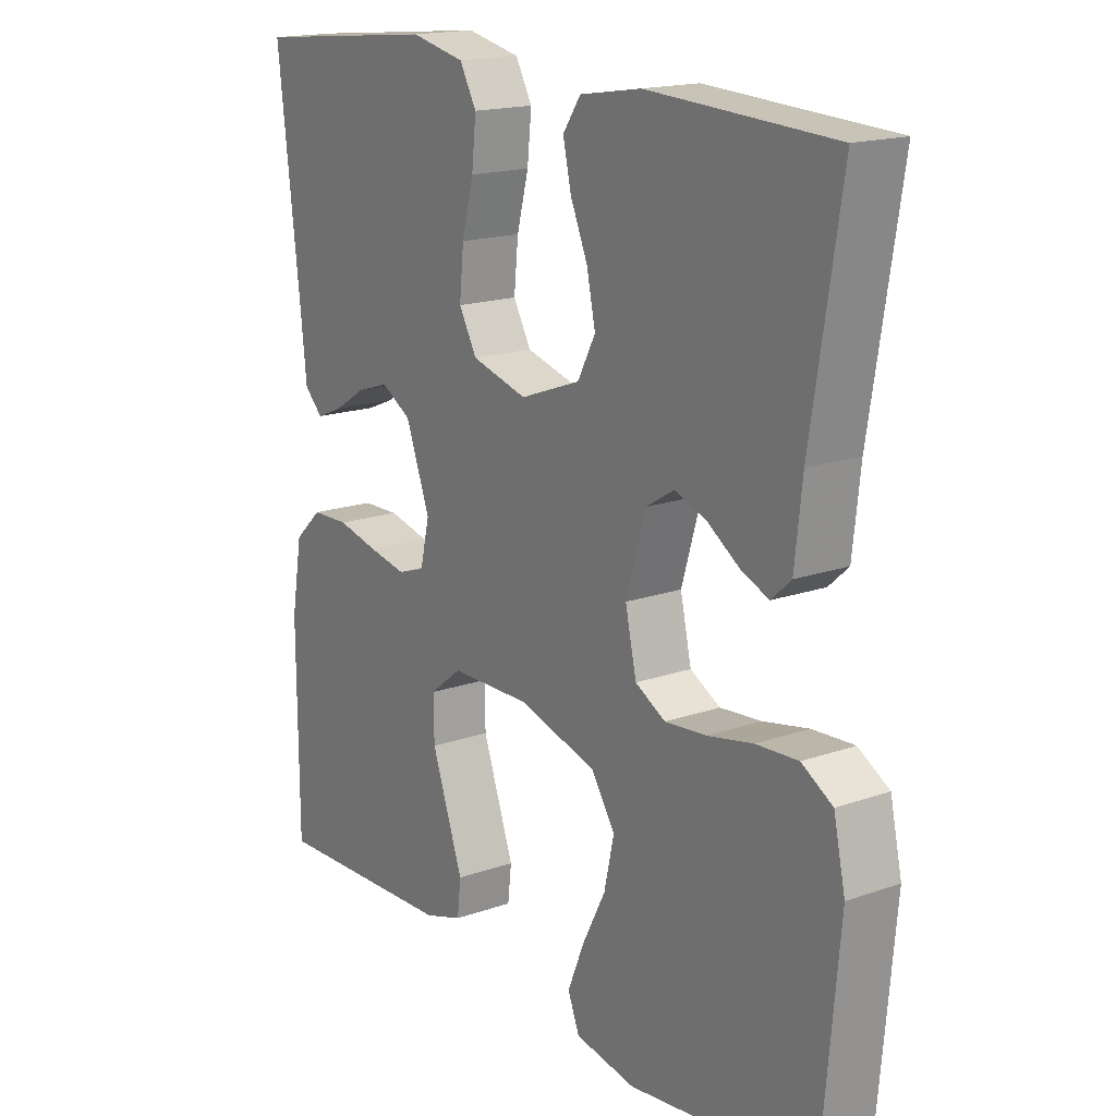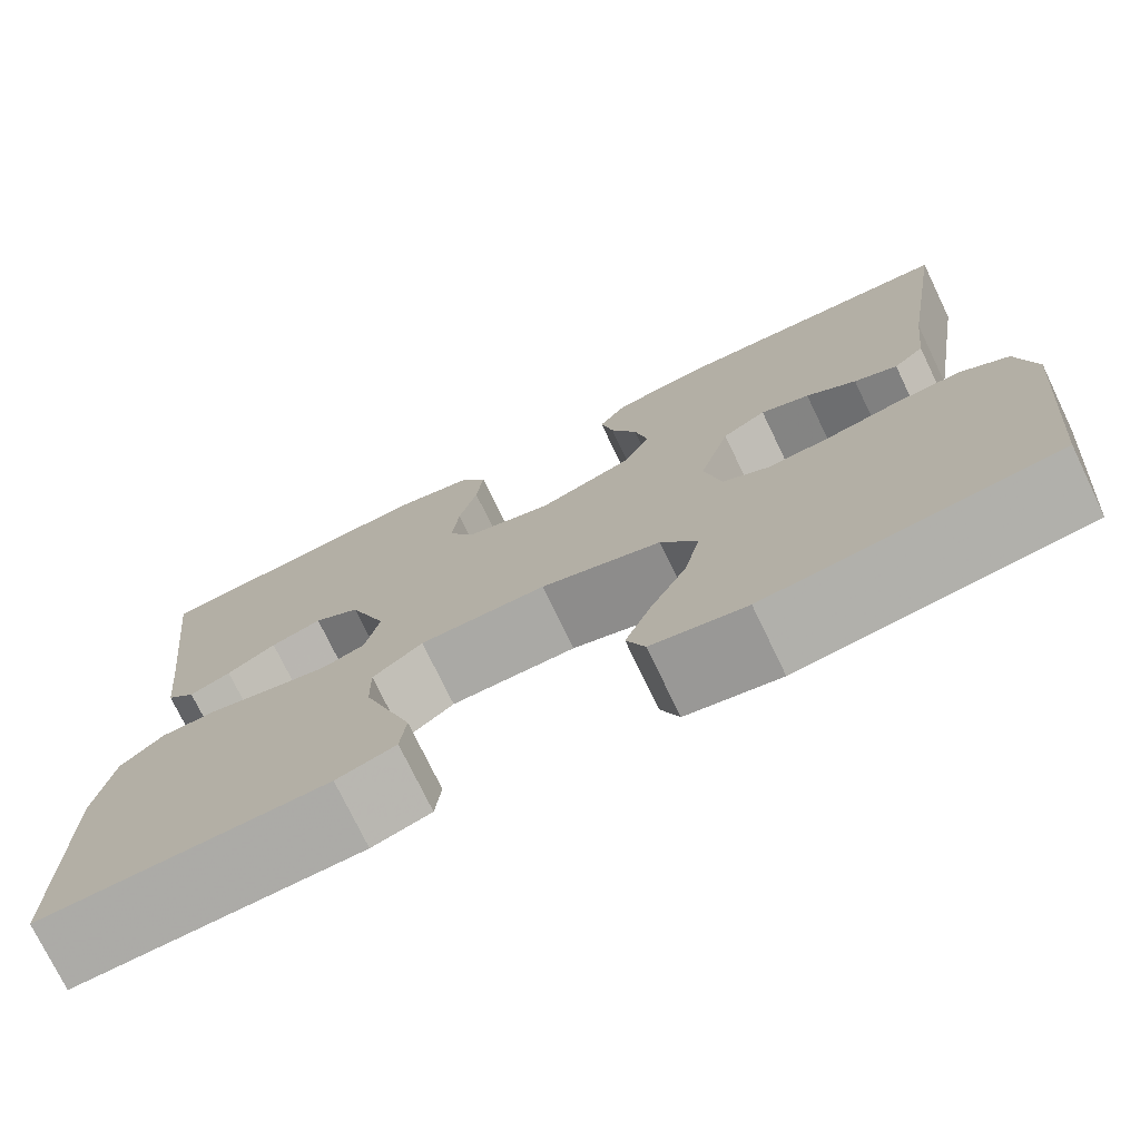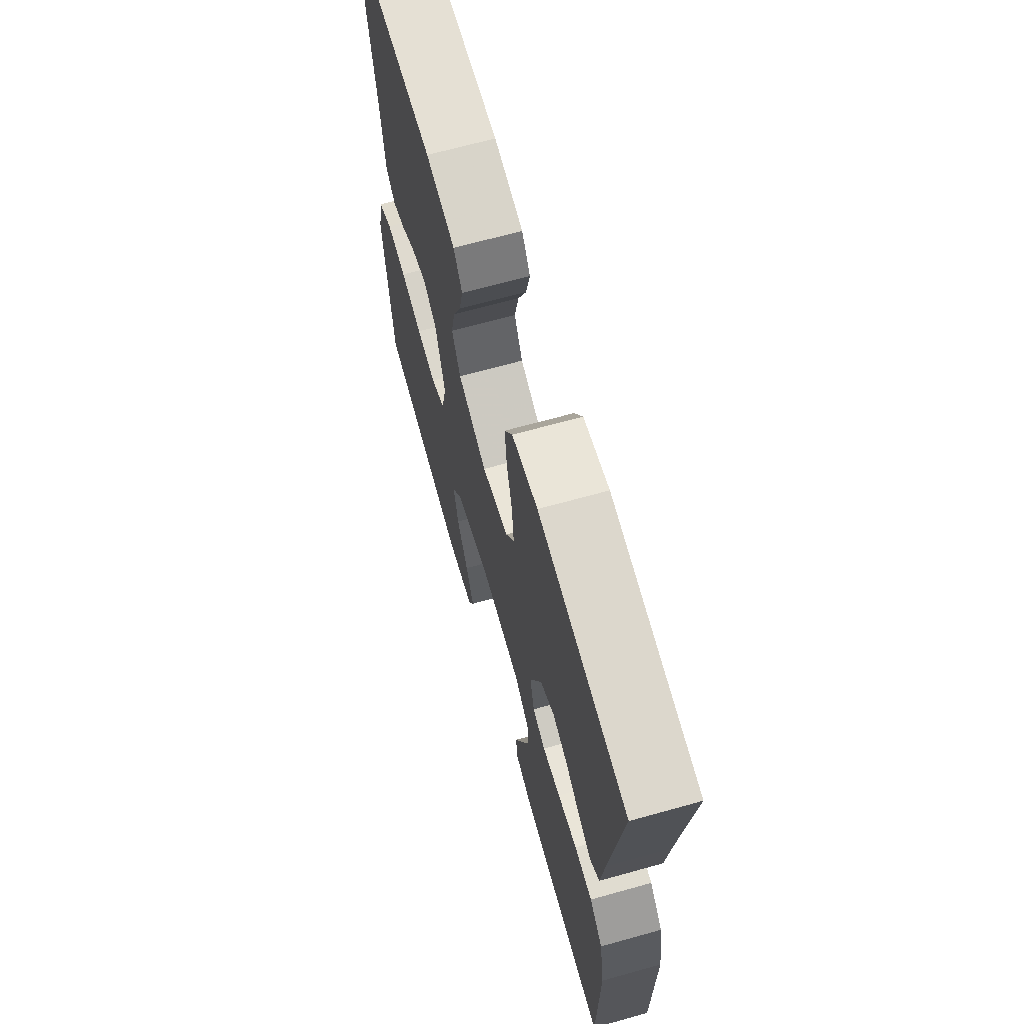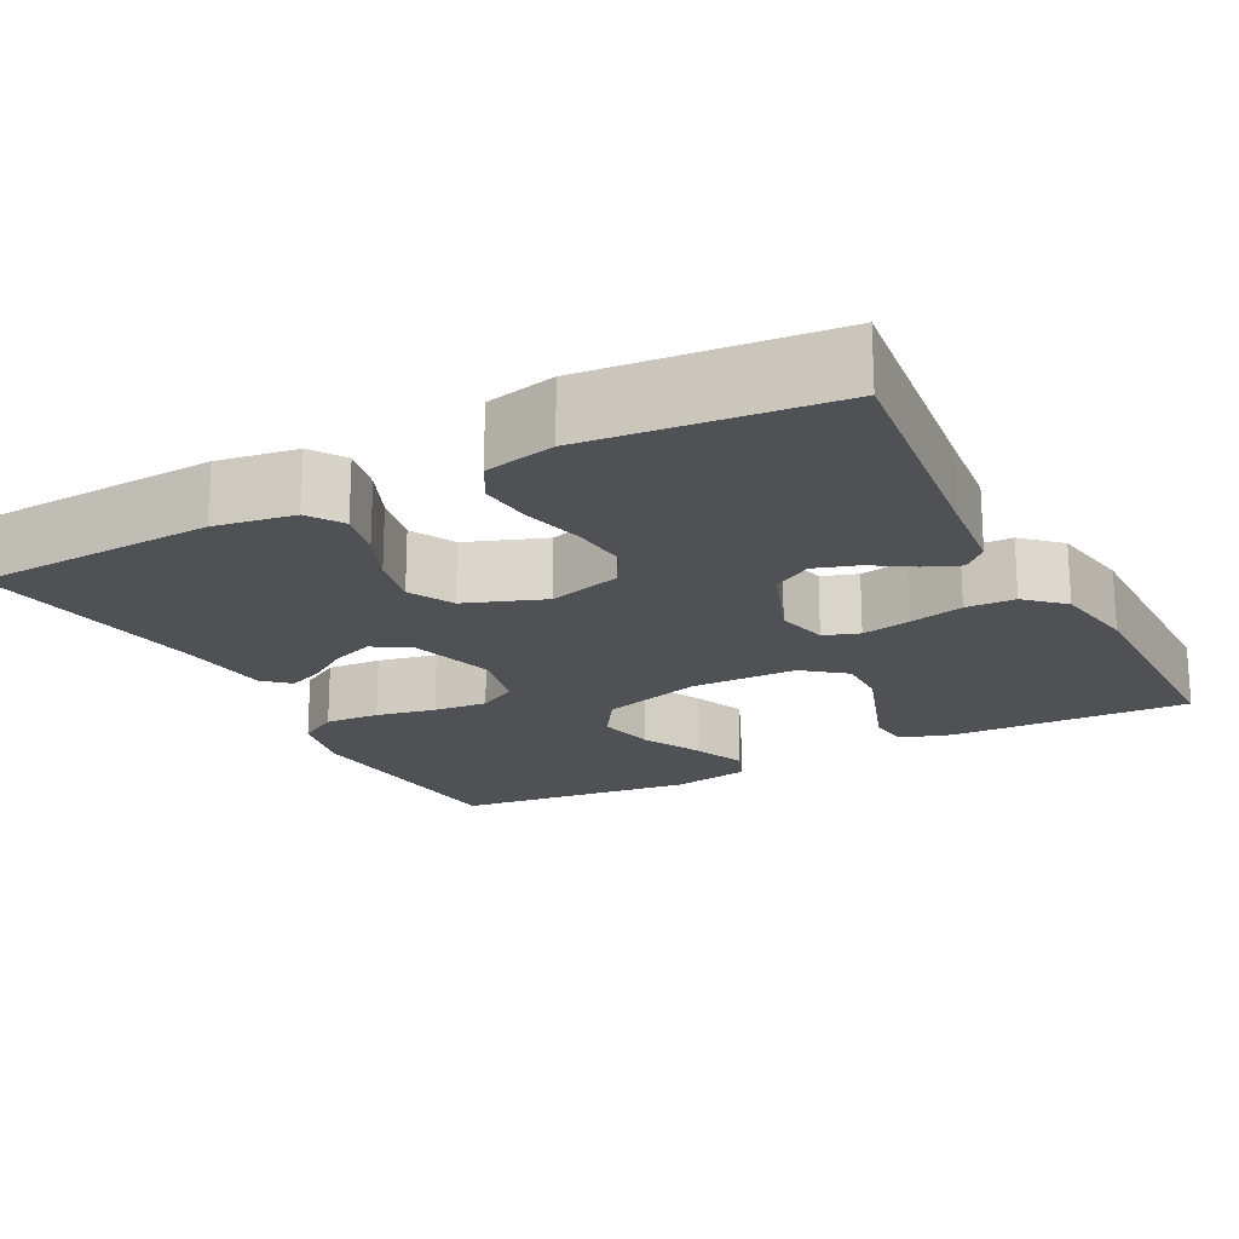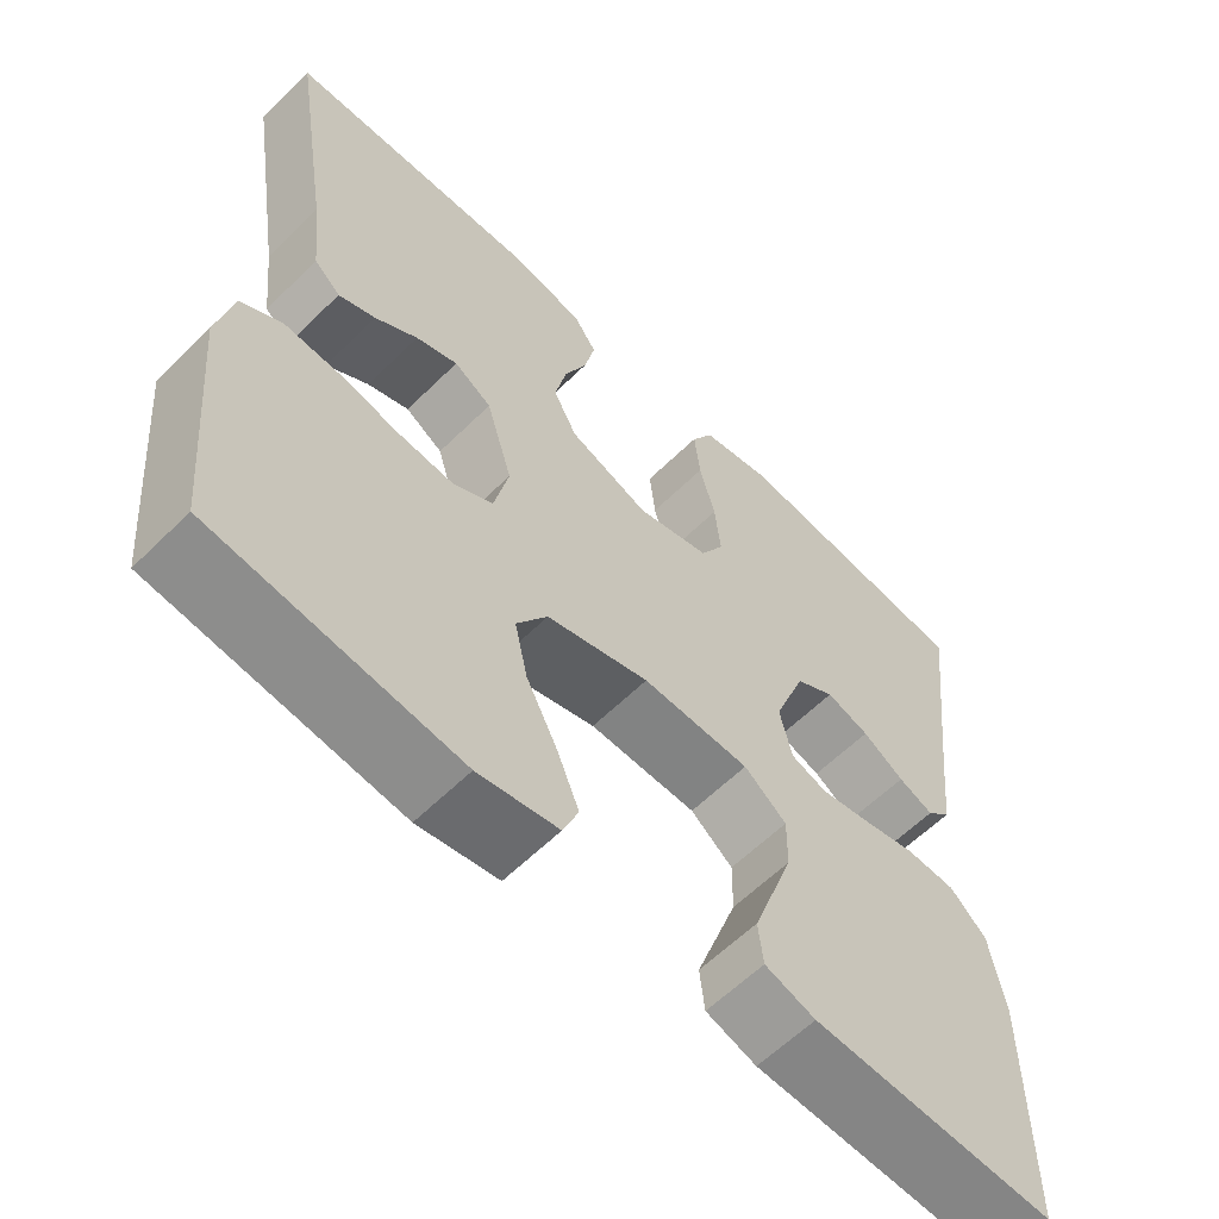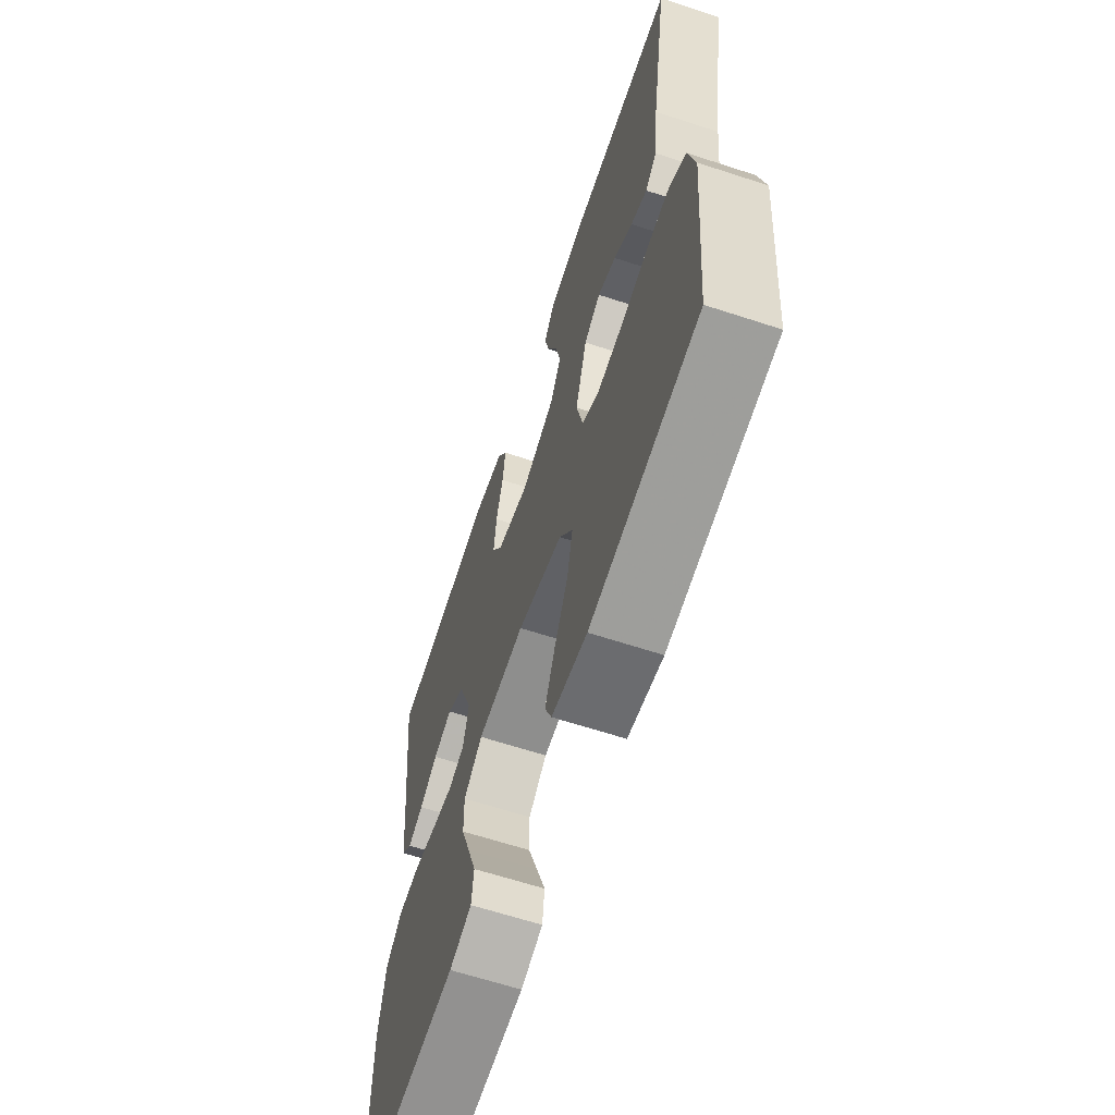
<metadata>
{"format":"obj","ext":"obj","renderer":"f3d","projection":"perspective","resolution":1024,"background":"white","views":[{"elev":17.2,"azim":-125.0,"up":"+Z"},{"elev":-75.0,"azim":-154.3,"up":"+Z"},{"elev":67.8,"azim":74.4,"up":"+Z"},{"elev":-19.5,"azim":27.6,"up":"+Y"},{"elev":-60.4,"azim":-44.9,"up":"+Z"},{"elev":-64.0,"azim":-108.3,"up":"+Z"}]}
</metadata>
<code>
v 0.5 0.07 0.5
v 0.465 0.07 0.2
v 0.454 0.07 0.096
v 0.424 0.07 0.067
v 0.381 0.07 0.085
v 0.33 0.07 0.117
v 0.277 0.07 0.134
v 0.229 0.07 0.105
v 0.19 0.07 0
v 0.205 0.07 -0.065
v 0.249 0.07 -0.08
v 0.31 0.07 -0.068
v 0.377 0.07 -0.052
v 0.438 0.07 -0.054
v 0.483 0.07 -0.096
v 0.501 0.07 -0.2
v 0.5 0.07 -0.5
v 0.2 0.07 -0.489
v 0.138 0.07 -0.469
v 0.132 0.07 -0.416
v 0.157 0.07 -0.345
v 0.183 0.07 -0.271
v 0.184 0.07 -0.206
v 0.132 0.07 -0.165
v 0 0.07 -0.163
v -0.126 0.07 -0.2
v -0.164 0.07 -0.259
v -0.148 0.07 -0.331
v -0.11 0.07 -0.405
v -0.083 0.07 -0.471
v -0.102 0.07 -0.518
v -0.2 0.07 -0.536
v -0.5 0.07 -0.5
v -0.527 0.07 -0.2
v -0.508 0.07 -0.113
v -0.458 0.07 -0.083
v -0.39 0.07 -0.087
v -0.316 0.07 -0.102
v -0.249 0.07 -0.108
v -0.2 0.07 -0.081
v -0.182 0.07 0
v -0.214 0.07 0.107
v -0.26 0.07 0.135
v -0.311 0.07 0.116
v -0.363 0.07 0.081
v -0.408 0.07 0.062
v -0.44 0.07 0.091
v -0.452 0.07 0.2
v -0.5 0.07 0.5
v -0.2 0.07 0.515
v -0.101 0.07 0.499
v -0.072 0.07 0.457
v -0.085 0.07 0.398
v -0.113 0.07 0.332
v -0.127 0.07 0.266
v -0.098 0.07 0.211
v 0 0.07 0.175
v 0.09 0.07 0.2
v 0.119 0.07 0.252
v 0.112 0.07 0.322
v 0.093 0.07 0.395
v 0.086 0.07 0.462
v 0.113 0.07 0.511
v 0.2 0.07 0.53
v 0.5 0 0.5
v 0.465 0 0.2
v 0.454 0 0.096
v 0.424 0 0.067
v 0.381 0 0.085
v 0.33 0 0.117
v 0.277 0 0.134
v 0.229 0 0.105
v 0.19 0 0
v 0.205 0 -0.065
v 0.249 0 -0.08
v 0.31 0 -0.068
v 0.377 0 -0.052
v 0.438 0 -0.054
v 0.483 0 -0.096
v 0.501 0 -0.2
v 0.5 0 -0.5
v 0.2 0 -0.489
v 0.138 0 -0.469
v 0.132 0 -0.416
v 0.157 0 -0.345
v 0.183 0 -0.271
v 0.184 0 -0.206
v 0.132 0 -0.165
v 0 0 -0.163
v -0.126 0 -0.2
v -0.164 0 -0.259
v -0.148 0 -0.331
v -0.11 0 -0.405
v -0.083 0 -0.471
v -0.102 0 -0.518
v -0.2 0 -0.536
v -0.5 0 -0.5
v -0.527 0 -0.2
v -0.508 0 -0.113
v -0.458 0 -0.083
v -0.39 0 -0.087
v -0.316 0 -0.102
v -0.249 0 -0.108
v -0.2 0 -0.081
v -0.182 0 0
v -0.214 0 0.107
v -0.26 0 0.135
v -0.311 0 0.116
v -0.363 0 0.081
v -0.408 0 0.062
v -0.44 0 0.091
v -0.452 0 0.2
v -0.5 0 0.5
v -0.2 0 0.515
v -0.101 0 0.499
v -0.072 0 0.457
v -0.085 0 0.398
v -0.113 0 0.332
v -0.127 0 0.266
v -0.098 0 0.211
v 0 0 0.175
v 0.09 0 0.2
v 0.119 0 0.252
v 0.112 0 0.322
v 0.093 0 0.395
v 0.086 0 0.462
v 0.113 0 0.511
v 0.2 0 0.53
f 63 64 1 2
f 60 61 62 63
f 59 60 63 2
f 58 59 2 3
f 51 52 53 54
f 51 54 55
f 48 49 50 51
f 48 51 55
f 47 48 55 56
f 44 45 46 47
f 43 44 47 56
f 35 36 37 38
f 35 38 39
f 34 35 39
f 33 34 39
f 32 33 39 40
f 28 29 30 31
f 28 31 32
f 27 28 32
f 18 19 20 21
f 18 21 22
f 17 18 22 23
f 15 16 17 23
f 12 13 14 15
f 11 12 15 23
f 3 4 5 6
f 3 6 7
f 58 3 7
f 57 58 7 8
f 42 43 56 57
f 41 42 57 8
f 27 32 40 41
f 26 27 41
f 25 26 41 8
f 10 11 23 24
f 9 10 24 25
f 8 9 25
f 66 65 128 127
f 127 126 125 124
f 66 127 124 123
f 67 66 123 122
f 118 117 116 115
f 119 118 115
f 115 114 113 112
f 119 115 112
f 120 119 112 111
f 111 110 109 108
f 120 111 108 107
f 102 101 100 99
f 103 102 99
f 103 99 98
f 103 98 97
f 104 103 97 96
f 95 94 93 92
f 96 95 92
f 96 92 91
f 85 84 83 82
f 86 85 82
f 87 86 82 81
f 87 81 80 79
f 79 78 77 76
f 87 79 76 75
f 70 69 68 67
f 71 70 67
f 71 67 122
f 72 71 122 121
f 121 120 107 106
f 72 121 106 105
f 105 104 96 91
f 105 91 90
f 72 105 90 89
f 88 87 75 74
f 89 88 74 73
f 89 73 72
f 1 65 66 2
f 2 66 67 3
f 3 67 68 4
f 4 68 69 5
f 5 69 70 6
f 6 70 71 7
f 7 71 72 8
f 8 72 73 9
f 9 73 74 10
f 10 74 75 11
f 11 75 76 12
f 12 76 77 13
f 13 77 78 14
f 14 78 79 15
f 15 79 80 16
f 16 80 81 17
f 17 81 82 18
f 18 82 83 19
f 19 83 84 20
f 20 84 85 21
f 21 85 86 22
f 22 86 87 23
f 23 87 88 24
f 24 88 89 25
f 25 89 90 26
f 26 90 91 27
f 27 91 92 28
f 28 92 93 29
f 29 93 94 30
f 30 94 95 31
f 31 95 96 32
f 32 96 97 33
f 33 97 98 34
f 34 98 99 35
f 35 99 100 36
f 36 100 101 37
f 37 101 102 38
f 38 102 103 39
f 39 103 104 40
f 40 104 105 41
f 41 105 106 42
f 42 106 107 43
f 43 107 108 44
f 44 108 109 45
f 45 109 110 46
f 46 110 111 47
f 47 111 112 48
f 48 112 113 49
f 49 113 114 50
f 50 114 115 51
f 51 115 116 52
f 52 116 117 53
f 53 117 118 54
f 54 118 119 55
f 55 119 120 56
f 56 120 121 57
f 57 121 122 58
f 58 122 123 59
f 59 123 124 60
f 60 124 125 61
f 61 125 126 62
f 62 126 127 63
f 63 127 128 64
f 64 128 65 1

</code>
